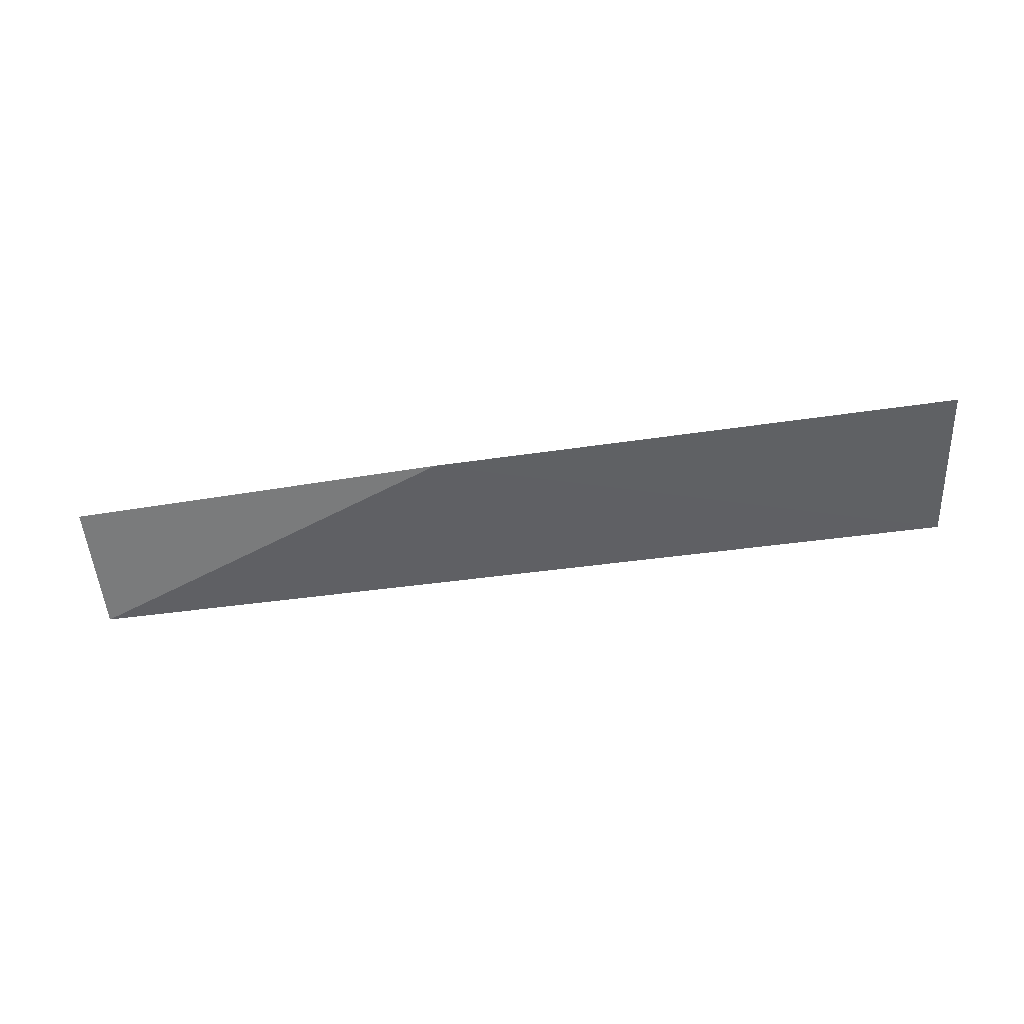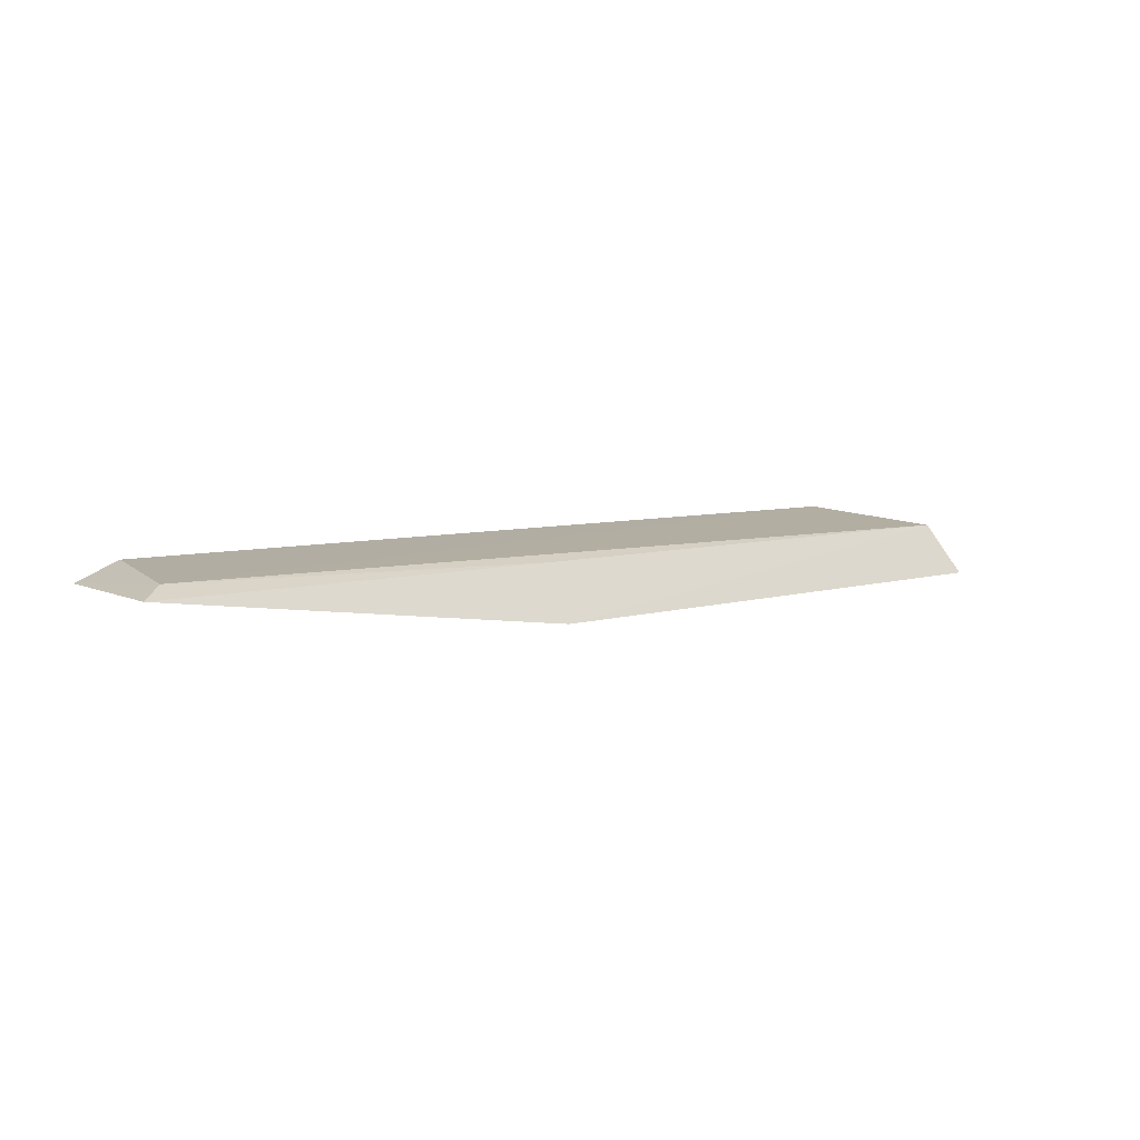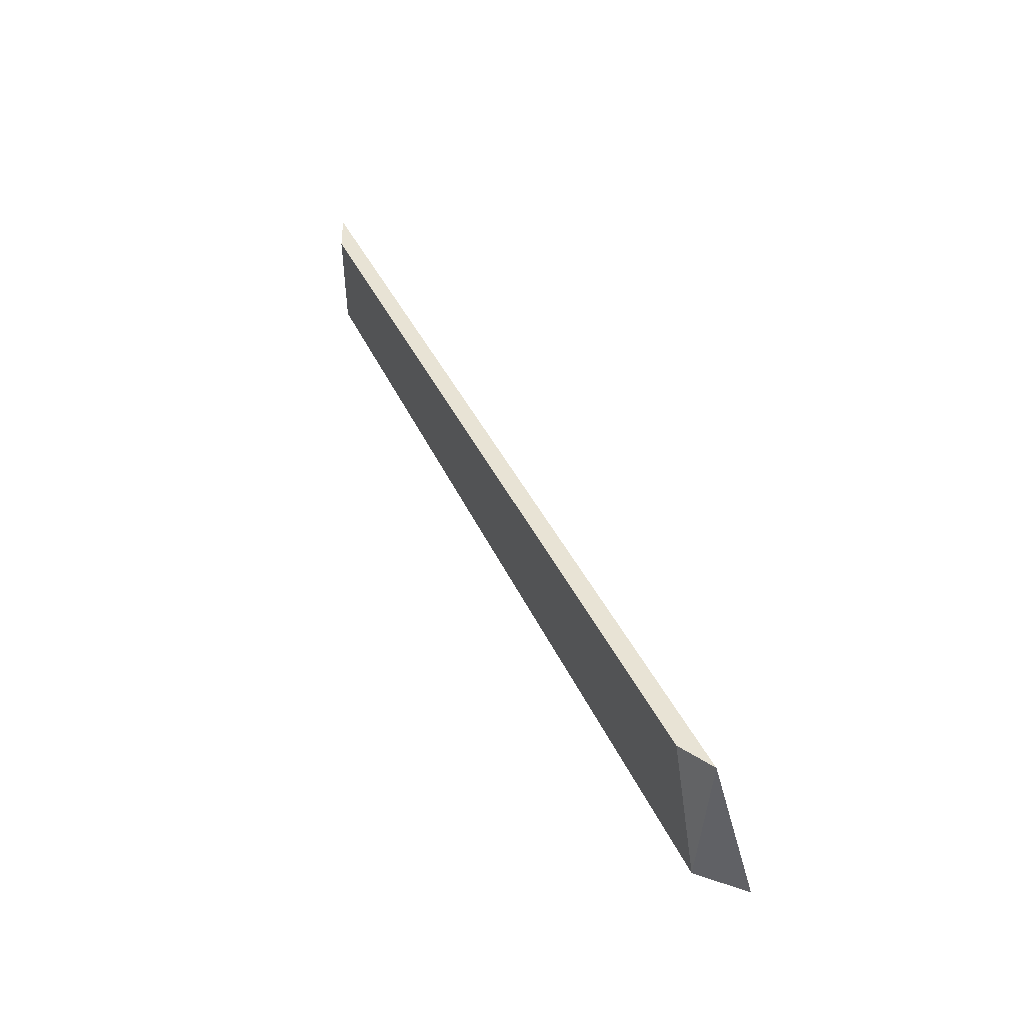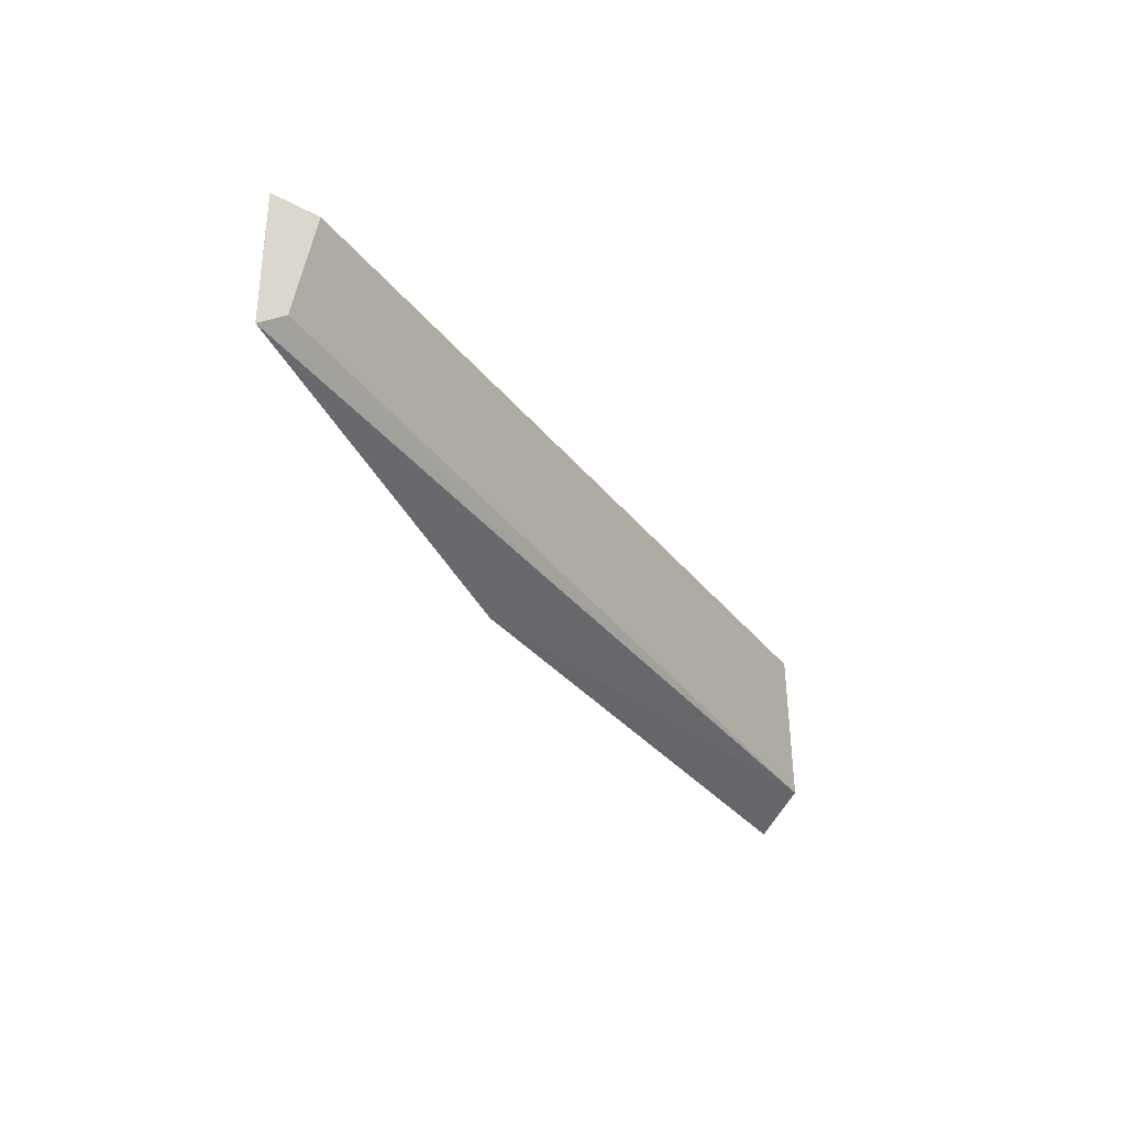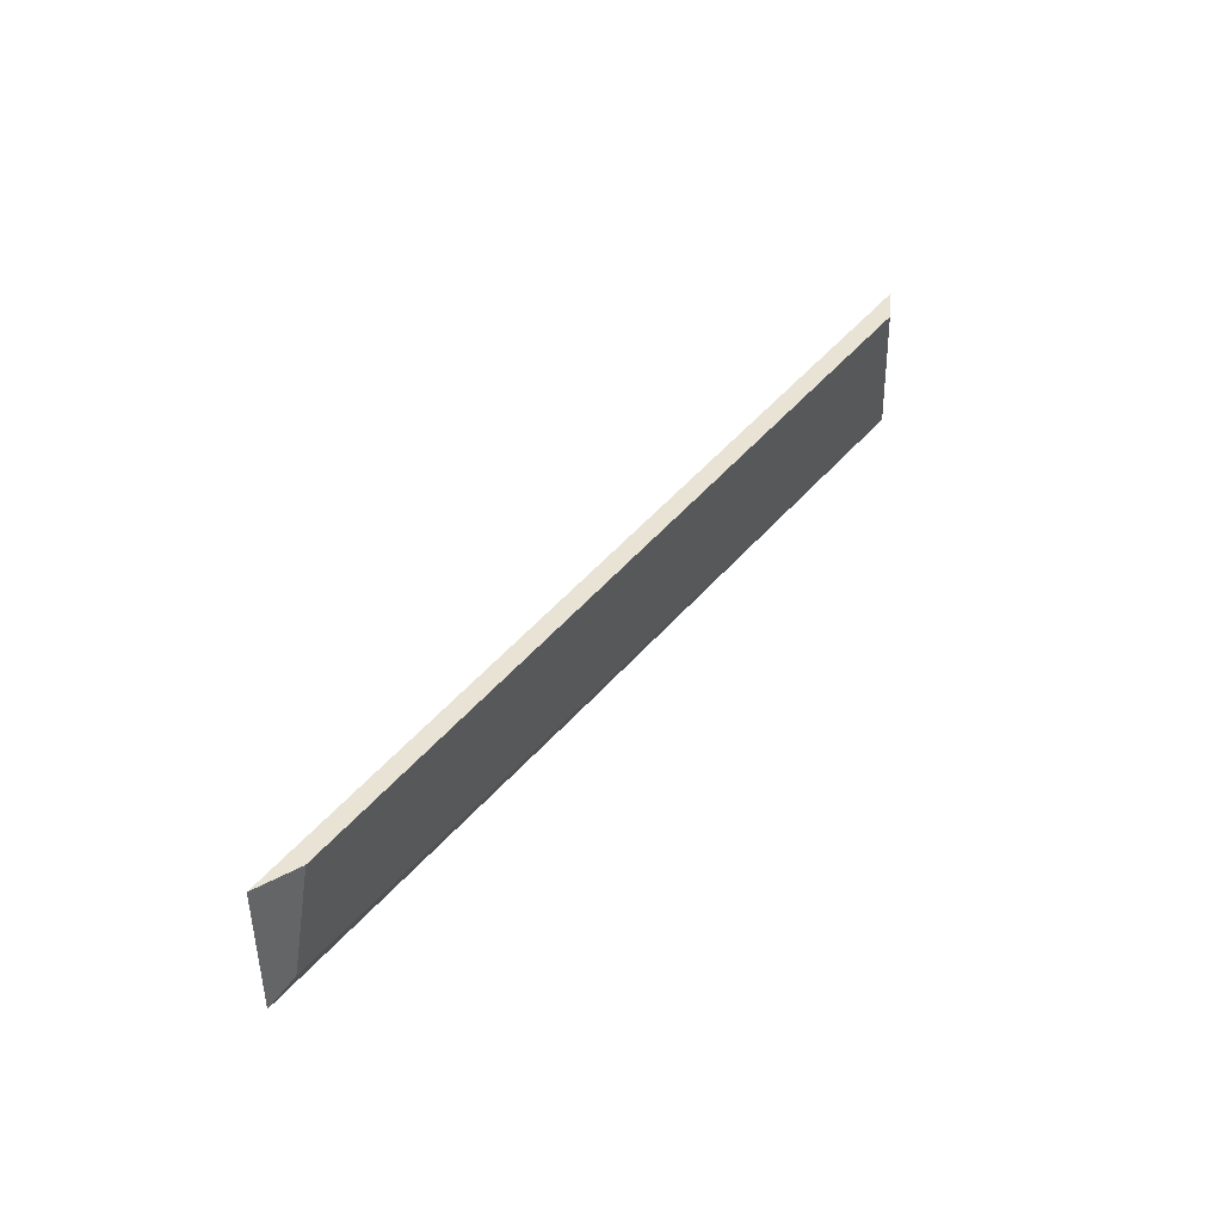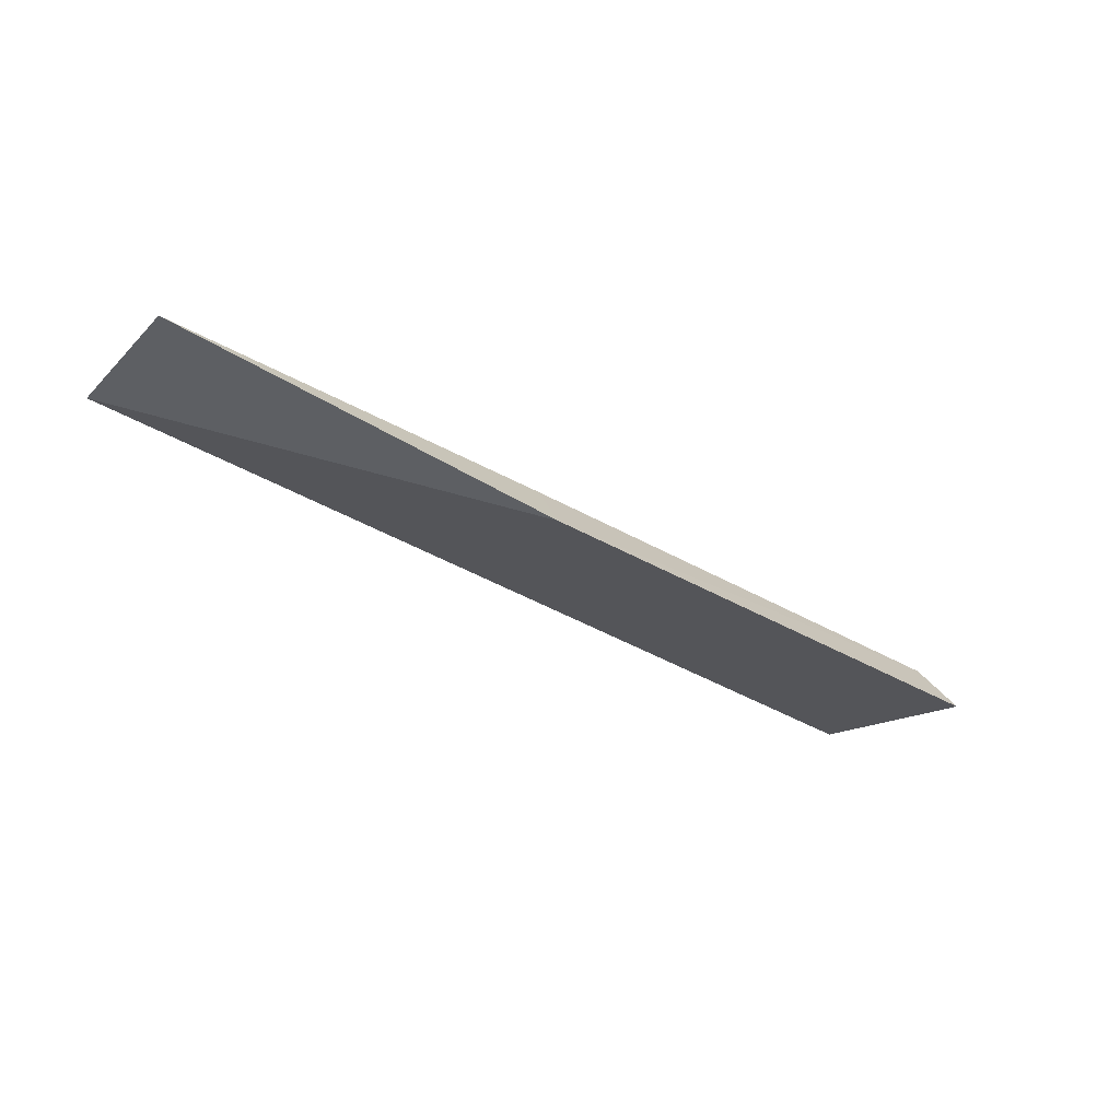
<metadata>
{"format":"obj","ext":"obj","renderer":"f3d","projection":"perspective","resolution":1024,"background":"white","views":[{"elev":-60.5,"azim":7.8,"up":"+Z"},{"elev":7.6,"azim":-38.3,"up":"+Z"},{"elev":41.1,"azim":66.9,"up":"+Y"},{"elev":-33.0,"azim":-58.0,"up":"+Y"},{"elev":42.1,"azim":-54.5,"up":"+Y"},{"elev":-36.3,"azim":-37.9,"up":"+Z"}]}
</metadata>
<code>
v -0.08131 -0.4816 0.009686
v -0.08371 -0.4784 0.01541
v -0.187 -0.4773 0.01539
v -0.187 -0.4621 0.01539
v -0.0829 -0.4621 0.01444
v -0.1821 -0.4621 0.01731
v -0.1419 -0.4815 0.009381
v -0.1842 -0.4749 0.01649
v -0.08685 -0.4621 0.01662
v -0.1419 -0.478 0.01541
f 5 2 1
f 6 5 4
f 7 3 4
f 7 5 1
f 7 4 5
f 7 1 2
f 8 6 4
f 8 4 3
f 9 2 5
f 9 5 6
f 9 8 2
f 9 6 8
f 10 7 2
f 10 3 7
f 10 8 3
f 10 2 8

</code>
